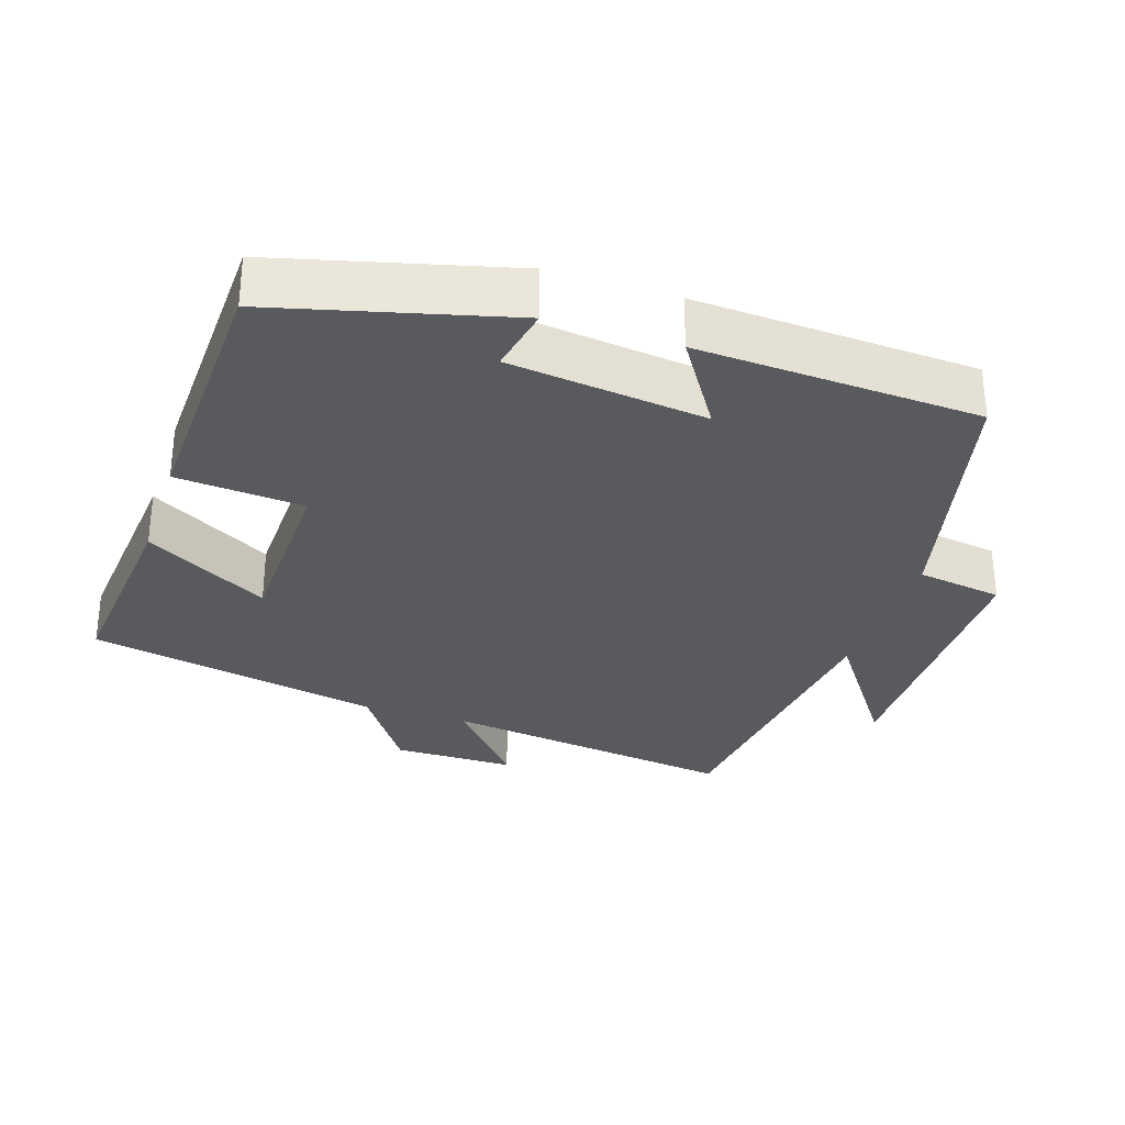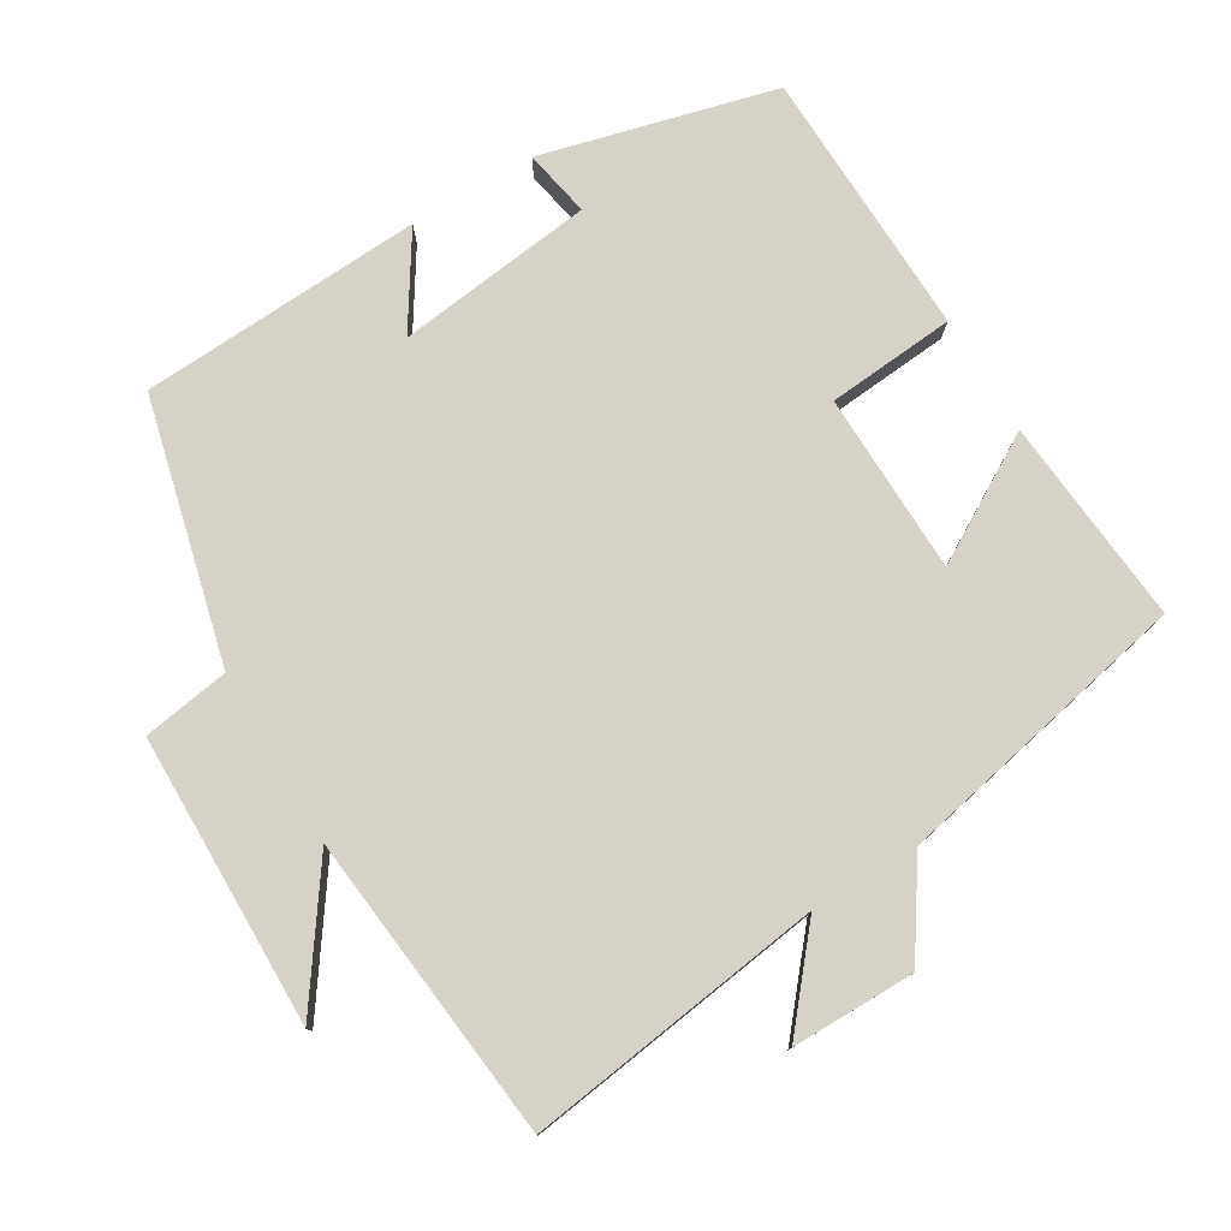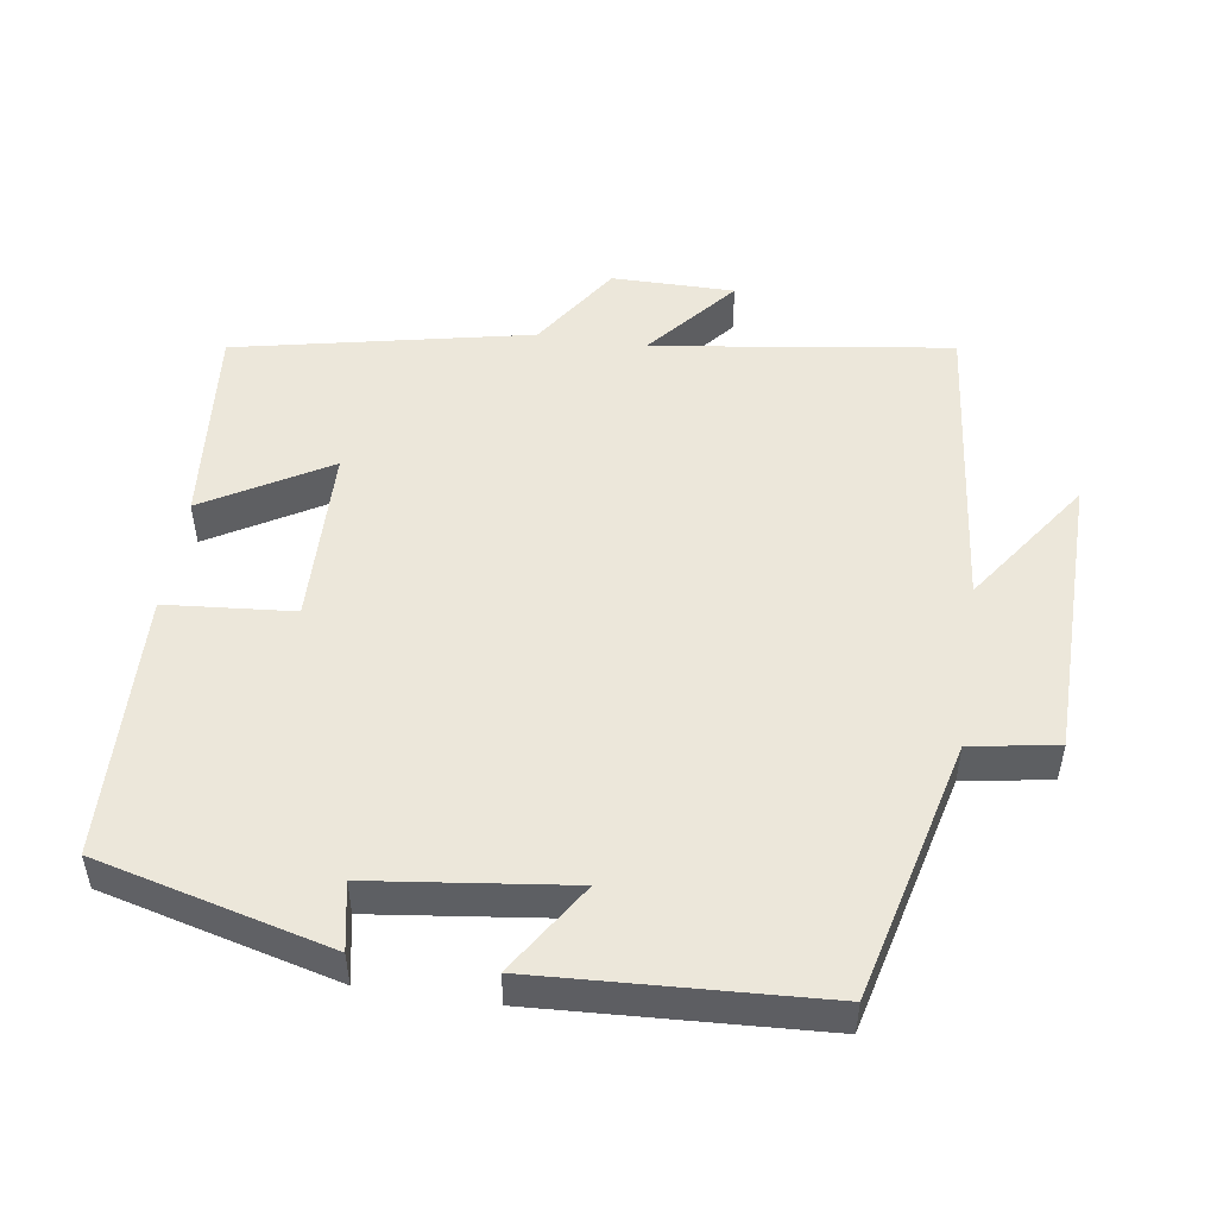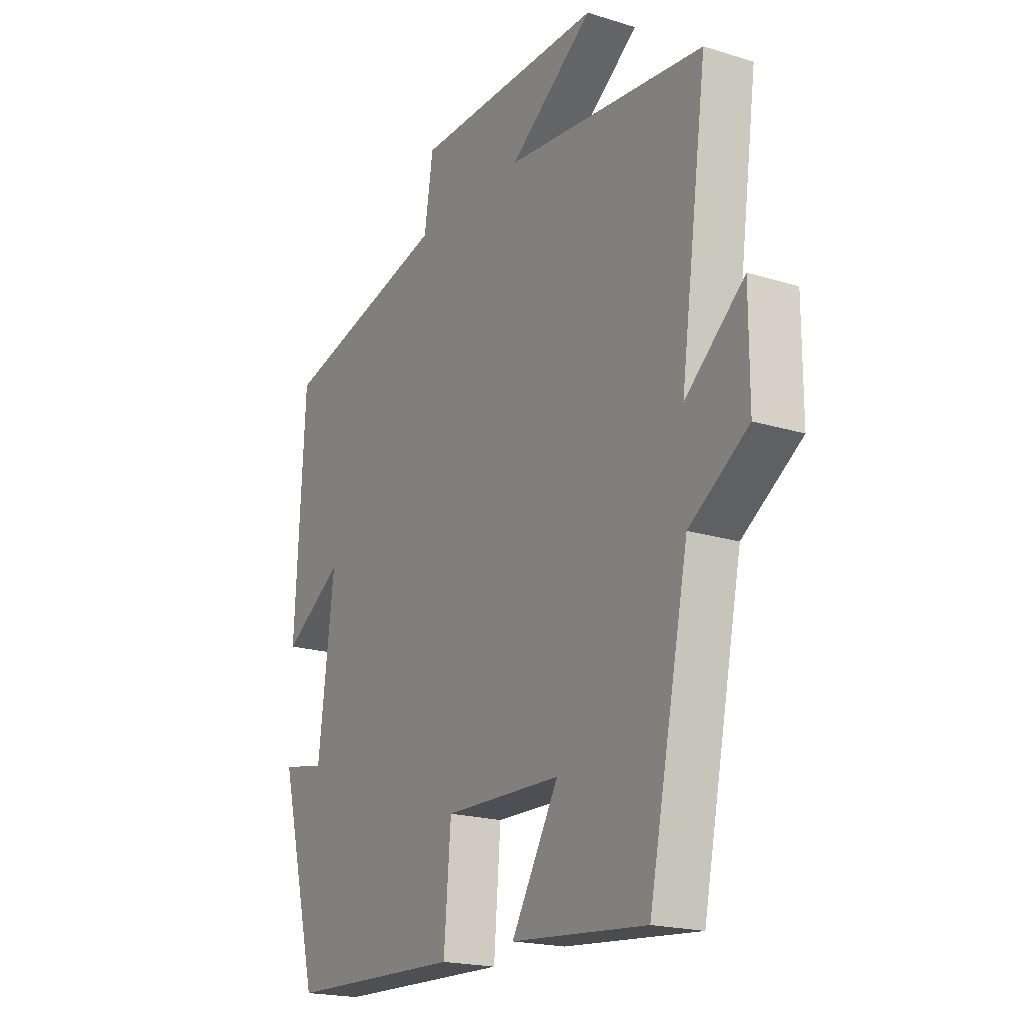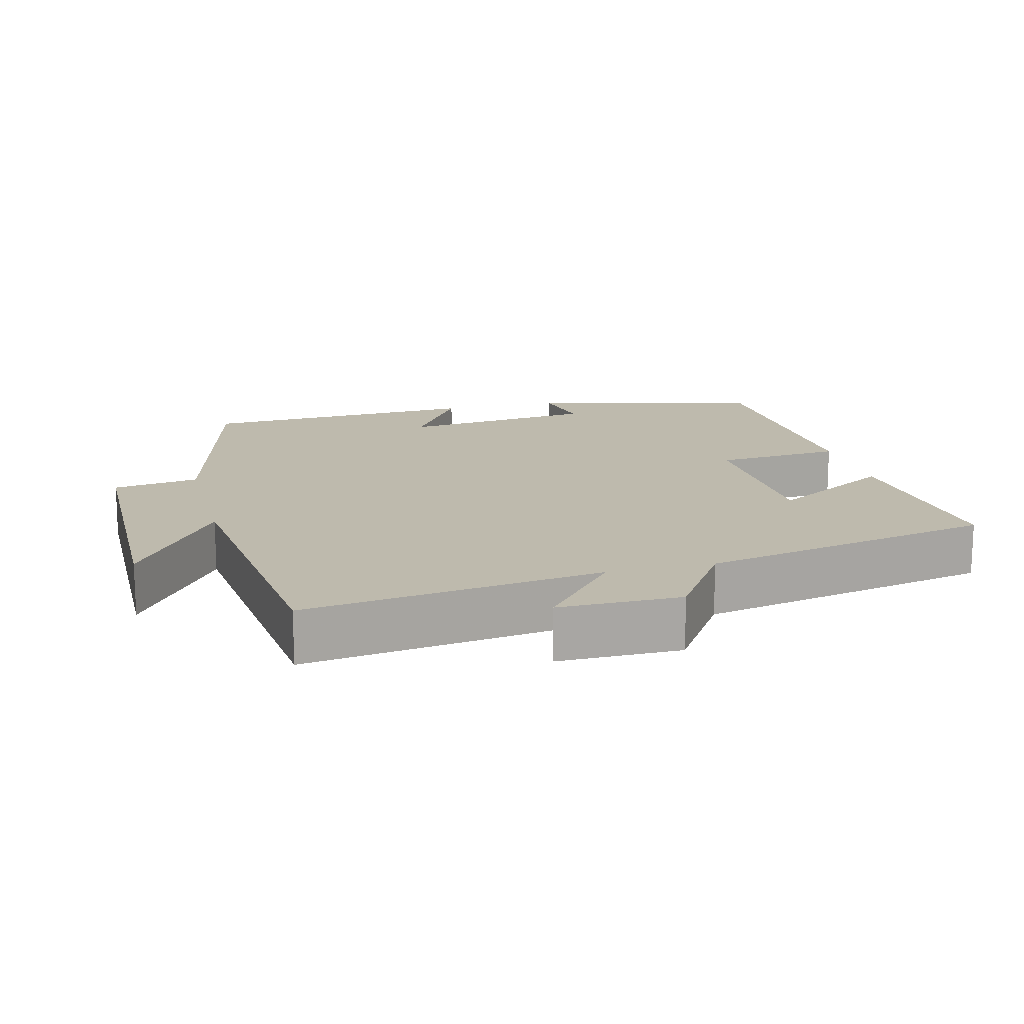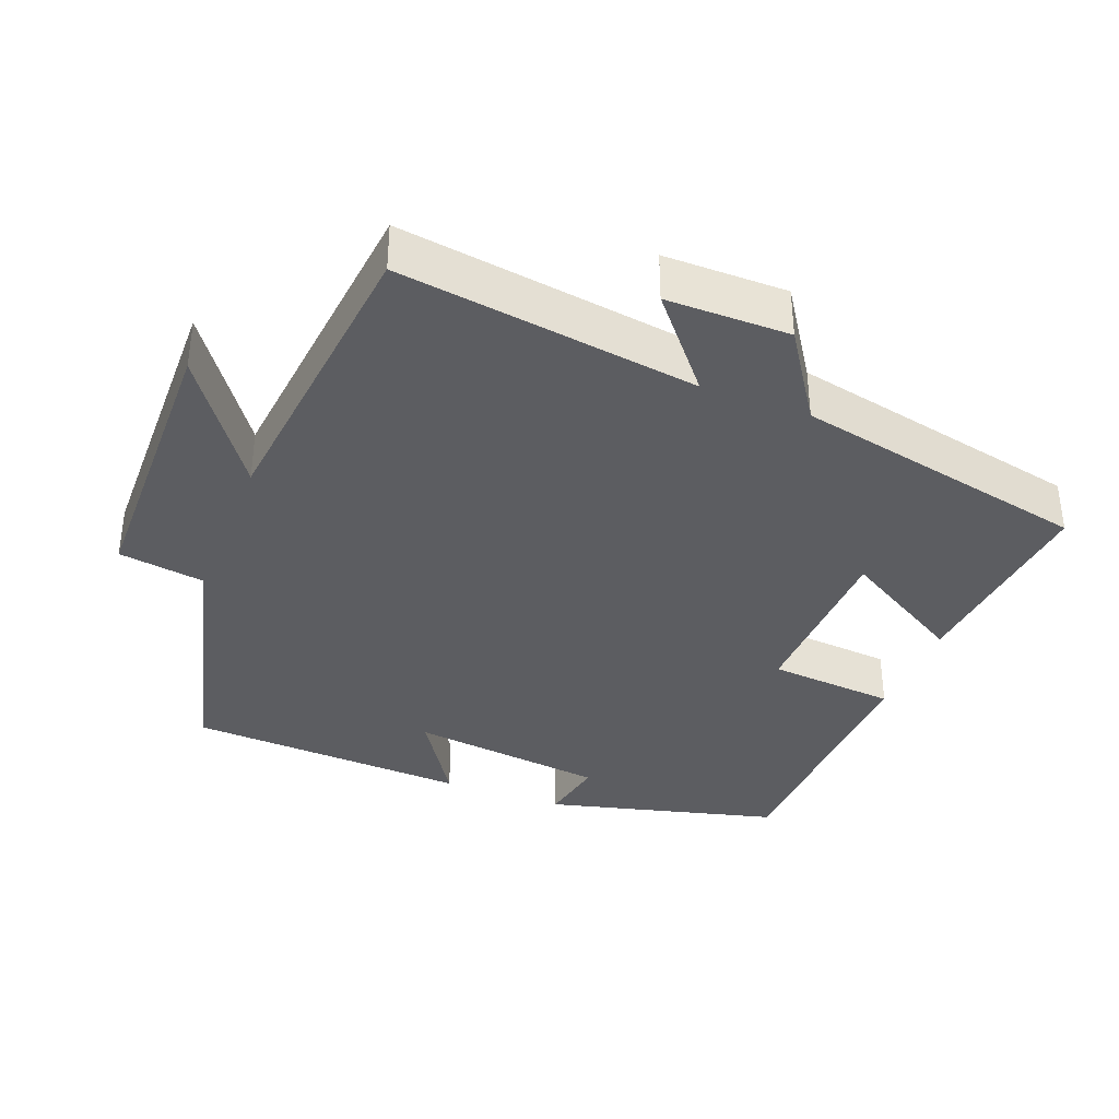
<metadata>
{"format":"obj","ext":"obj","renderer":"f3d","projection":"perspective","resolution":1024,"background":"white","views":[{"elev":-30.5,"azim":-108.2,"up":"+Y"},{"elev":77.8,"azim":59.1,"up":"+Y"},{"elev":50.3,"azim":-81.6,"up":"+Y"},{"elev":-19.6,"azim":59.9,"up":"+Z"},{"elev":15.4,"azim":75.5,"up":"+Y"},{"elev":-36.3,"azim":68.7,"up":"+Y"}]}
</metadata>
<code>
v -0.479 0.07 0.409
v -0.114 0.07 0.5
v -0.095 0.07 0.621
v 0.311 0.07 0.627
v 0.13 0.07 0.5
v 0.558 0.07 0.455
v 0.5 0.07 0.038
v 0.626 0.07 0.144
v 0.626 0.07 -0.028
v 0.5 0.07 -0.112
v 0.414 0.07 -0.526
v 0.125 0.07 -0.5
v 0.226 0.07 -0.327
v -0.026 0.07 -0.321
v -0.041 0.07 -0.5
v -0.416 0.07 -0.488
v -0.5 0.07 -0.162
v -0.406 0.07 -0.18
v -0.372 0.07 0.096
v -0.5 0.07 0.014
v -0.479 0 0.409
v -0.114 0 0.5
v -0.095 0 0.621
v 0.311 0 0.627
v 0.13 0 0.5
v 0.558 0 0.455
v 0.5 0 0.038
v 0.626 0 0.144
v 0.626 0 -0.028
v 0.5 0 -0.112
v 0.414 0 -0.526
v 0.125 0 -0.5
v 0.226 0 -0.327
v -0.026 0 -0.321
v -0.041 0 -0.5
v -0.416 0 -0.488
v -0.5 0 -0.162
v -0.406 0 -0.18
v -0.372 0 0.096
v -0.5 0 0.014
f 19 20 1 2
f 18 19 2
f 15 16 17 18
f 14 15 18 2
f 13 14 2 3
f 10 11 12 13
f 10 13 3
f 7 8 9 10
f 7 10 3
f 5 6 7
f 5 7 3
f 3 4 5
f 22 21 40 39
f 22 39 38
f 38 37 36 35
f 22 38 35 34
f 23 22 34 33
f 33 32 31 30
f 23 33 30
f 30 29 28 27
f 23 30 27
f 27 26 25
f 23 27 25
f 25 24 23
f 1 21 22 2
f 2 22 23 3
f 3 23 24 4
f 4 24 25 5
f 5 25 26 6
f 6 26 27 7
f 7 27 28 8
f 8 28 29 9
f 9 29 30 10
f 10 30 31 11
f 11 31 32 12
f 12 32 33 13
f 13 33 34 14
f 14 34 35 15
f 15 35 36 16
f 16 36 37 17
f 17 37 38 18
f 18 38 39 19
f 19 39 40 20
f 20 40 21 1

</code>
